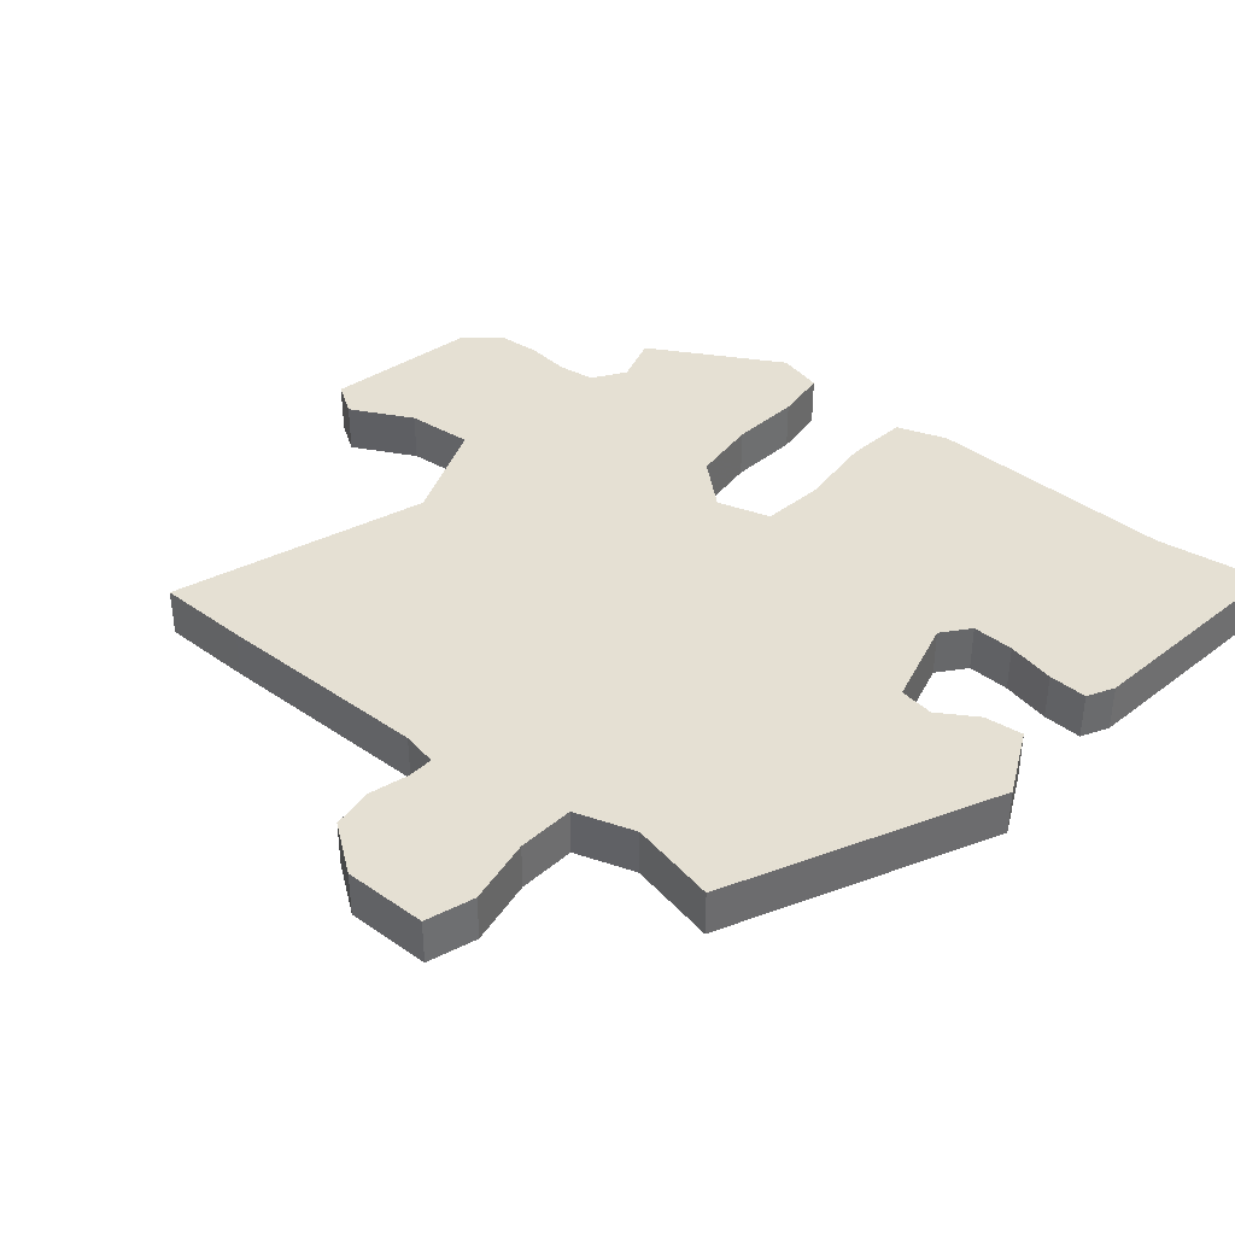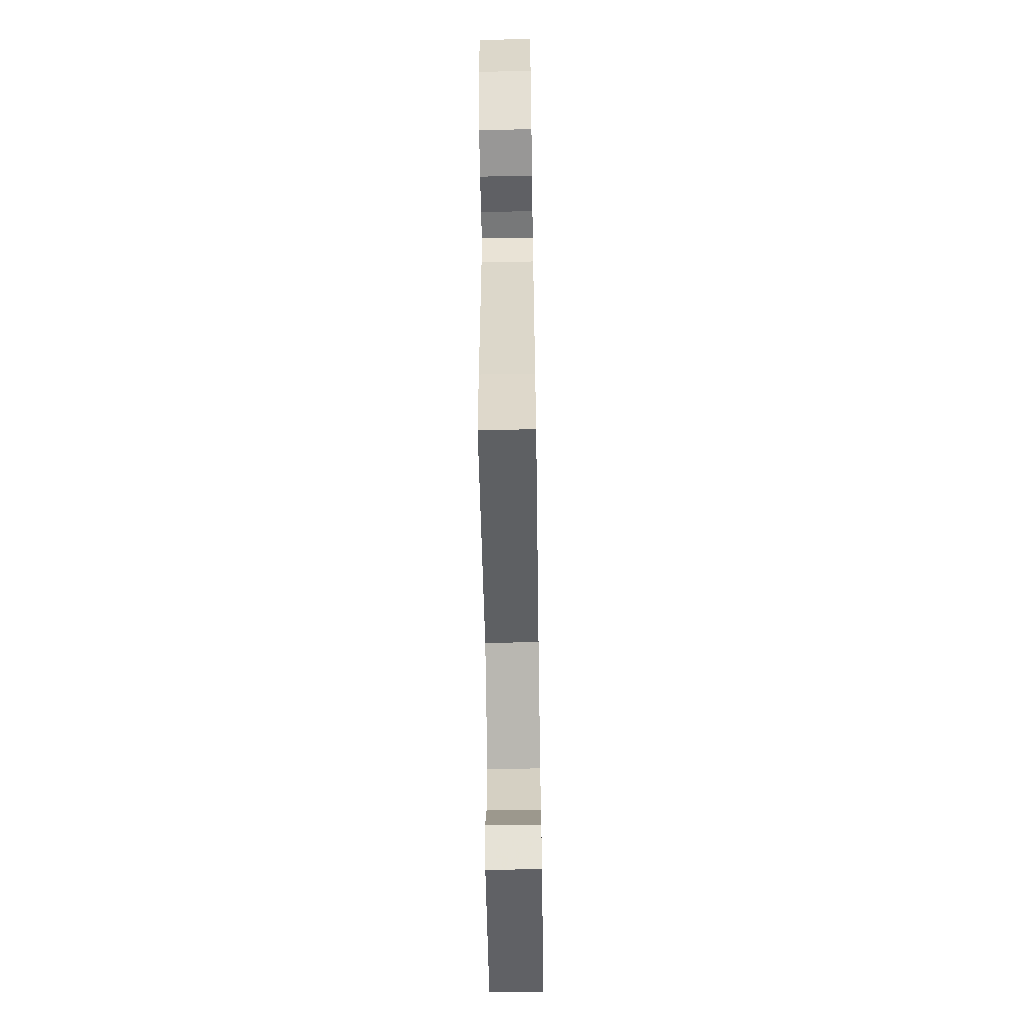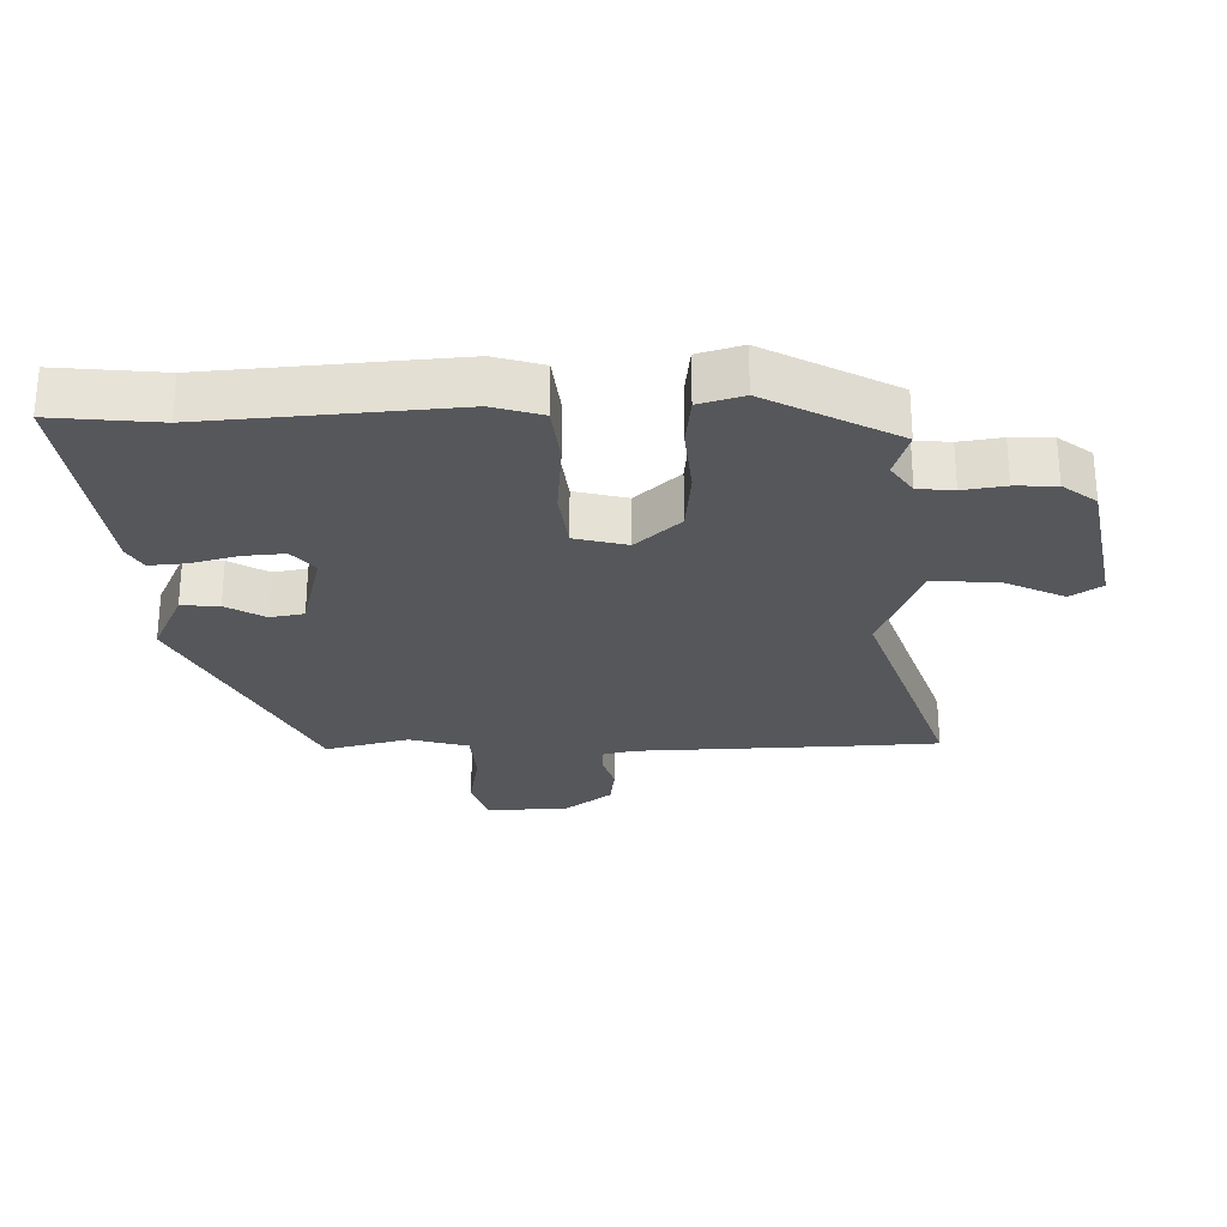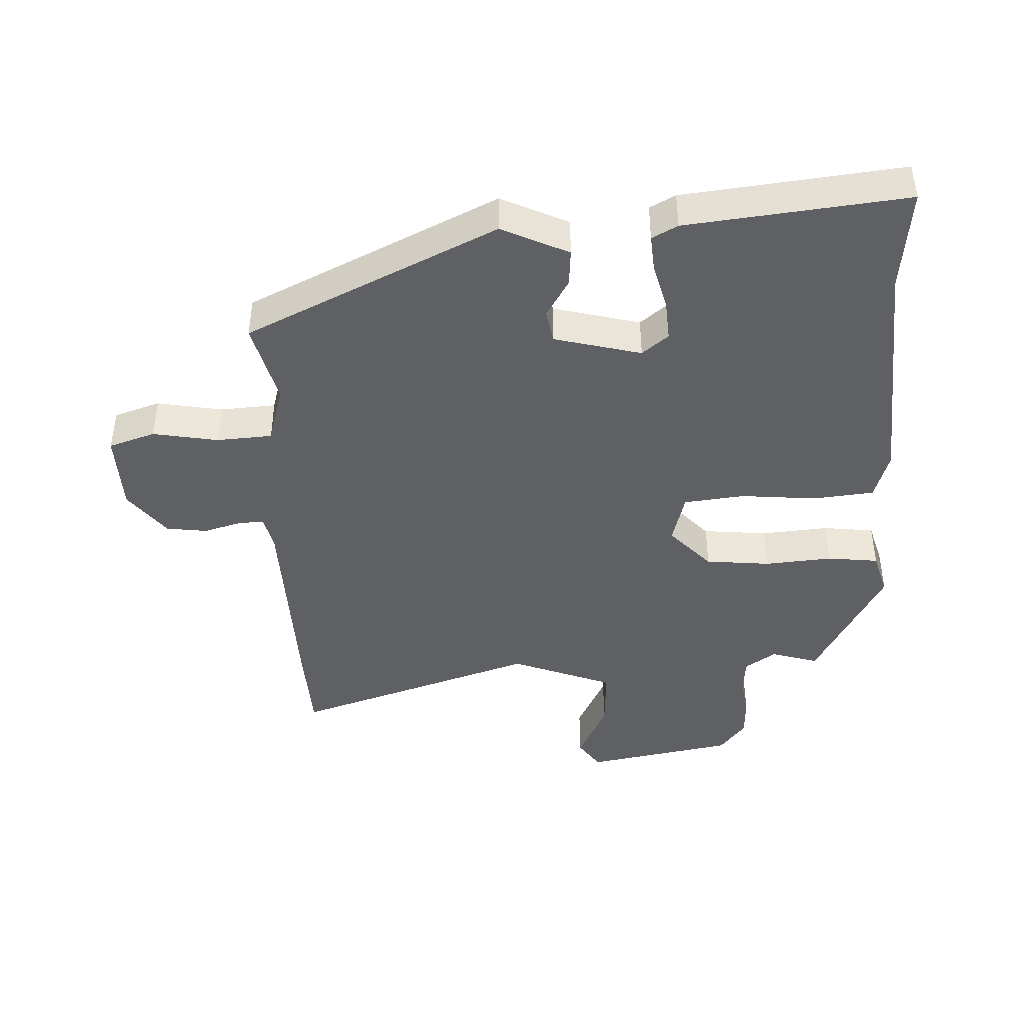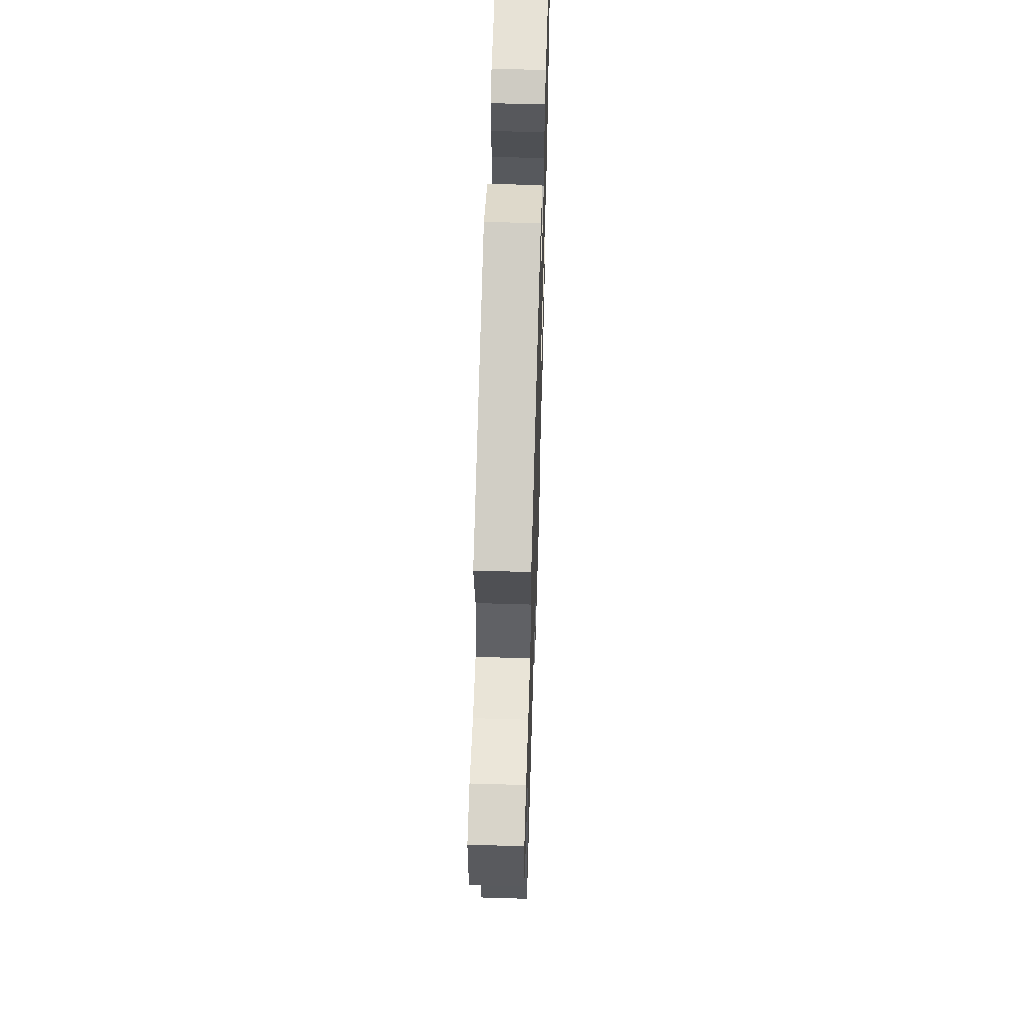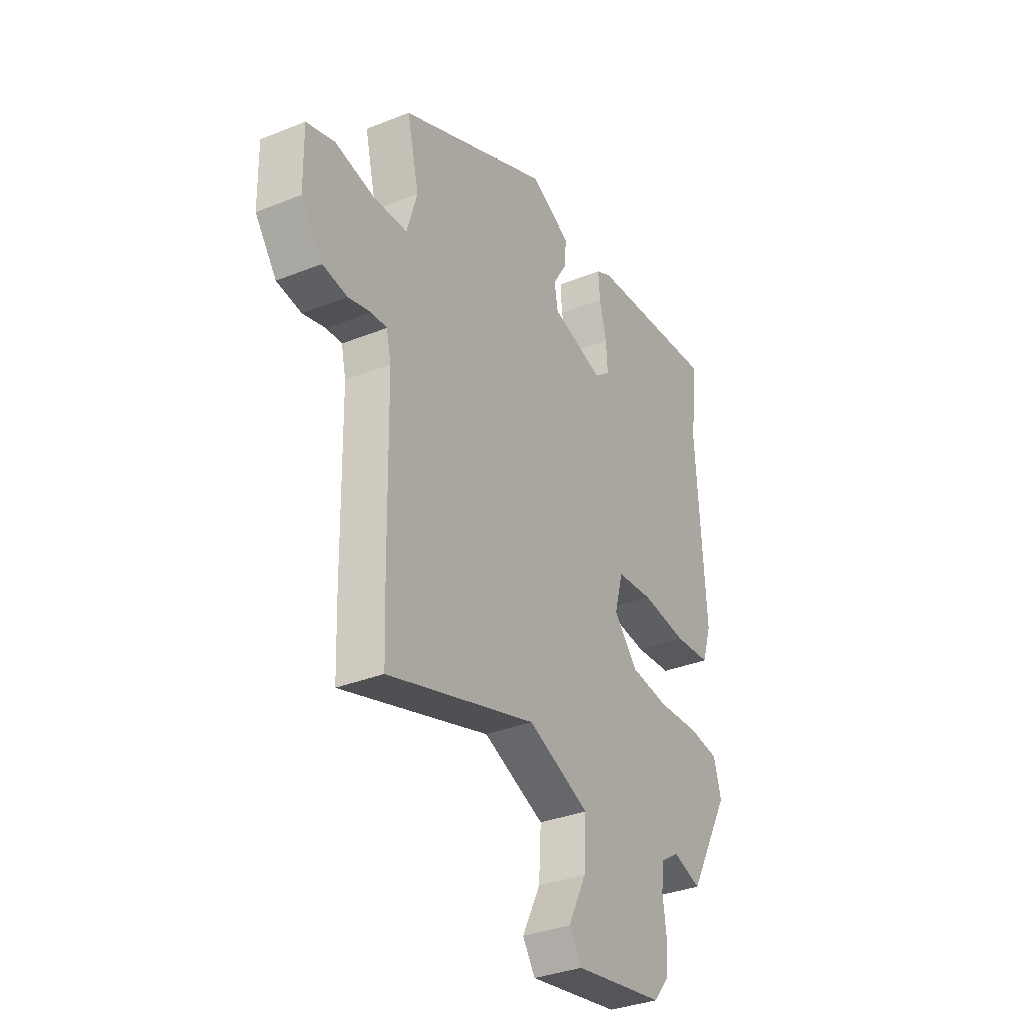
<metadata>
{"format":"obj","ext":"obj","renderer":"f3d","projection":"perspective","resolution":1024,"background":"white","views":[{"elev":38.2,"azim":-50.0,"up":"+Y"},{"elev":-60.2,"azim":-89.1,"up":"+Z"},{"elev":-26.7,"azim":92.2,"up":"+Y"},{"elev":-43.0,"azim":3.0,"up":"+Y"},{"elev":57.4,"azim":-88.2,"up":"+Z"},{"elev":-34.3,"azim":-61.6,"up":"+Z"}]}
</metadata>
<code>
v 0.507 0.07 0.559
v 0.488 0.07 0.397
v 0.511 0.07 0.022
v 0.487 0.07 -0.053
v 0.393 0.07 -0.062
v 0.275 0.07 -0.05
v 0.181 0.07 -0.06
v 0.159 0.07 -0.14
v 0.221 0.07 -0.209
v 0.321 0.07 -0.22
v 0.426 0.07 -0.212
v 0.505 0.07 -0.222
v 0.524 0.07 -0.29
v 0.415 0.07 -0.487
v 0.342 0.07 -0.464
v 0.294 0.07 -0.496
v 0.288 0.07 -0.551
v 0.297 0.07 -0.616
v 0.294 0.07 -0.679
v 0.253 0.07 -0.73
v 0.021 0.07 -0.771
v -0.011 0.07 -0.723
v 0.036 0.07 -0.629
v 0.042 0.07 -0.53
v -0.116 0.07 -0.467
v -0.497 0.07 -0.589
v -0.502 0.07 -0.451
v -0.508 0.07 -0.123
v -0.52 0.07 -0.07
v -0.56 0.07 -0.072
v -0.618 0.07 -0.088
v -0.681 0.07 -0.079
v -0.736 0.07 -0.005
v -0.738 0.07 0.12
v -0.666 0.07 0.143
v -0.565 0.07 0.124
v -0.479 0.07 0.129
v -0.452 0.07 0.219
v -0.483 0.07 0.349
v -0.093 0.07 0.532
v 0.01 0.07 0.482
v 0.005 0.07 0.424
v -0.031 0.07 0.365
v -0.022 0.07 0.313
v 0.112 0.07 0.277
v 0.153 0.07 0.31
v 0.149 0.07 0.373
v 0.131 0.07 0.445
v 0.127 0.07 0.503
v 0.167 0.07 0.524
v 0.507 0 0.559
v 0.488 0 0.397
v 0.511 0 0.022
v 0.487 0 -0.053
v 0.393 0 -0.062
v 0.275 0 -0.05
v 0.181 0 -0.06
v 0.159 0 -0.14
v 0.221 0 -0.209
v 0.321 0 -0.22
v 0.426 0 -0.212
v 0.505 0 -0.222
v 0.524 0 -0.29
v 0.415 0 -0.487
v 0.342 0 -0.464
v 0.294 0 -0.496
v 0.288 0 -0.551
v 0.297 0 -0.616
v 0.294 0 -0.679
v 0.253 0 -0.73
v 0.021 0 -0.771
v -0.011 0 -0.723
v 0.036 0 -0.629
v 0.042 0 -0.53
v -0.116 0 -0.467
v -0.497 0 -0.589
v -0.502 0 -0.451
v -0.508 0 -0.123
v -0.52 0 -0.07
v -0.56 0 -0.072
v -0.618 0 -0.088
v -0.681 0 -0.079
v -0.736 0 -0.005
v -0.738 0 0.12
v -0.666 0 0.143
v -0.565 0 0.124
v -0.479 0 0.129
v -0.452 0 0.219
v -0.483 0 0.349
v -0.093 0 0.532
v 0.01 0 0.482
v 0.005 0 0.424
v -0.031 0 0.365
v -0.022 0 0.313
v 0.112 0 0.277
v 0.153 0 0.31
v 0.149 0 0.373
v 0.131 0 0.445
v 0.127 0 0.503
v 0.167 0 0.524
f 50 1 2
f 49 50 2
f 48 49 2
f 47 48 2
f 4 5 6
f 3 4 6
f 2 3 6
f 47 2 6
f 46 47 6
f 45 46 6 7
f 44 45 7 8
f 41 42 43
f 40 41 43
f 39 40 43
f 38 39 43
f 37 38 43 44
f 34 35 36
f 33 34 36
f 32 33 36
f 31 32 36
f 30 31 36
f 29 30 36 37
f 37 44 8
f 29 37 8
f 28 29 8
f 28 8 9
f 27 28 9
f 26 27 9
f 25 26 9
f 21 22 23
f 20 21 23
f 19 20 23
f 18 19 23
f 17 18 23
f 16 17 23 24
f 25 9 10
f 24 25 10
f 16 24 10
f 15 16 10
f 13 14 15
f 12 13 15
f 11 12 15
f 10 11 15
f 52 51 100
f 52 100 99
f 52 99 98
f 52 98 97
f 56 55 54
f 56 54 53
f 56 53 52
f 56 52 97
f 56 97 96
f 57 56 96 95
f 58 57 95 94
f 93 92 91
f 93 91 90
f 93 90 89
f 93 89 88
f 94 93 88 87
f 86 85 84
f 86 84 83
f 86 83 82
f 86 82 81
f 86 81 80
f 87 86 80 79
f 58 94 87
f 58 87 79
f 58 79 78
f 59 58 78
f 59 78 77
f 59 77 76
f 59 76 75
f 73 72 71
f 73 71 70
f 73 70 69
f 73 69 68
f 73 68 67
f 74 73 67 66
f 60 59 75
f 60 75 74
f 60 74 66
f 60 66 65
f 65 64 63
f 65 63 62
f 65 62 61
f 65 61 60
f 1 51 52 2
f 2 52 53 3
f 3 53 54 4
f 4 54 55 5
f 5 55 56 6
f 6 56 57 7
f 7 57 58 8
f 8 58 59 9
f 9 59 60 10
f 10 60 61 11
f 11 61 62 12
f 12 62 63 13
f 13 63 64 14
f 14 64 65 15
f 15 65 66 16
f 16 66 67 17
f 17 67 68 18
f 18 68 69 19
f 19 69 70 20
f 20 70 71 21
f 21 71 72 22
f 22 72 73 23
f 23 73 74 24
f 24 74 75 25
f 25 75 76 26
f 26 76 77 27
f 27 77 78 28
f 28 78 79 29
f 29 79 80 30
f 30 80 81 31
f 31 81 82 32
f 32 82 83 33
f 33 83 84 34
f 34 84 85 35
f 35 85 86 36
f 36 86 87 37
f 37 87 88 38
f 38 88 89 39
f 39 89 90 40
f 40 90 91 41
f 41 91 92 42
f 42 92 93 43
f 43 93 94 44
f 44 94 95 45
f 45 95 96 46
f 46 96 97 47
f 47 97 98 48
f 48 98 99 49
f 49 99 100 50
f 50 100 51 1

</code>
